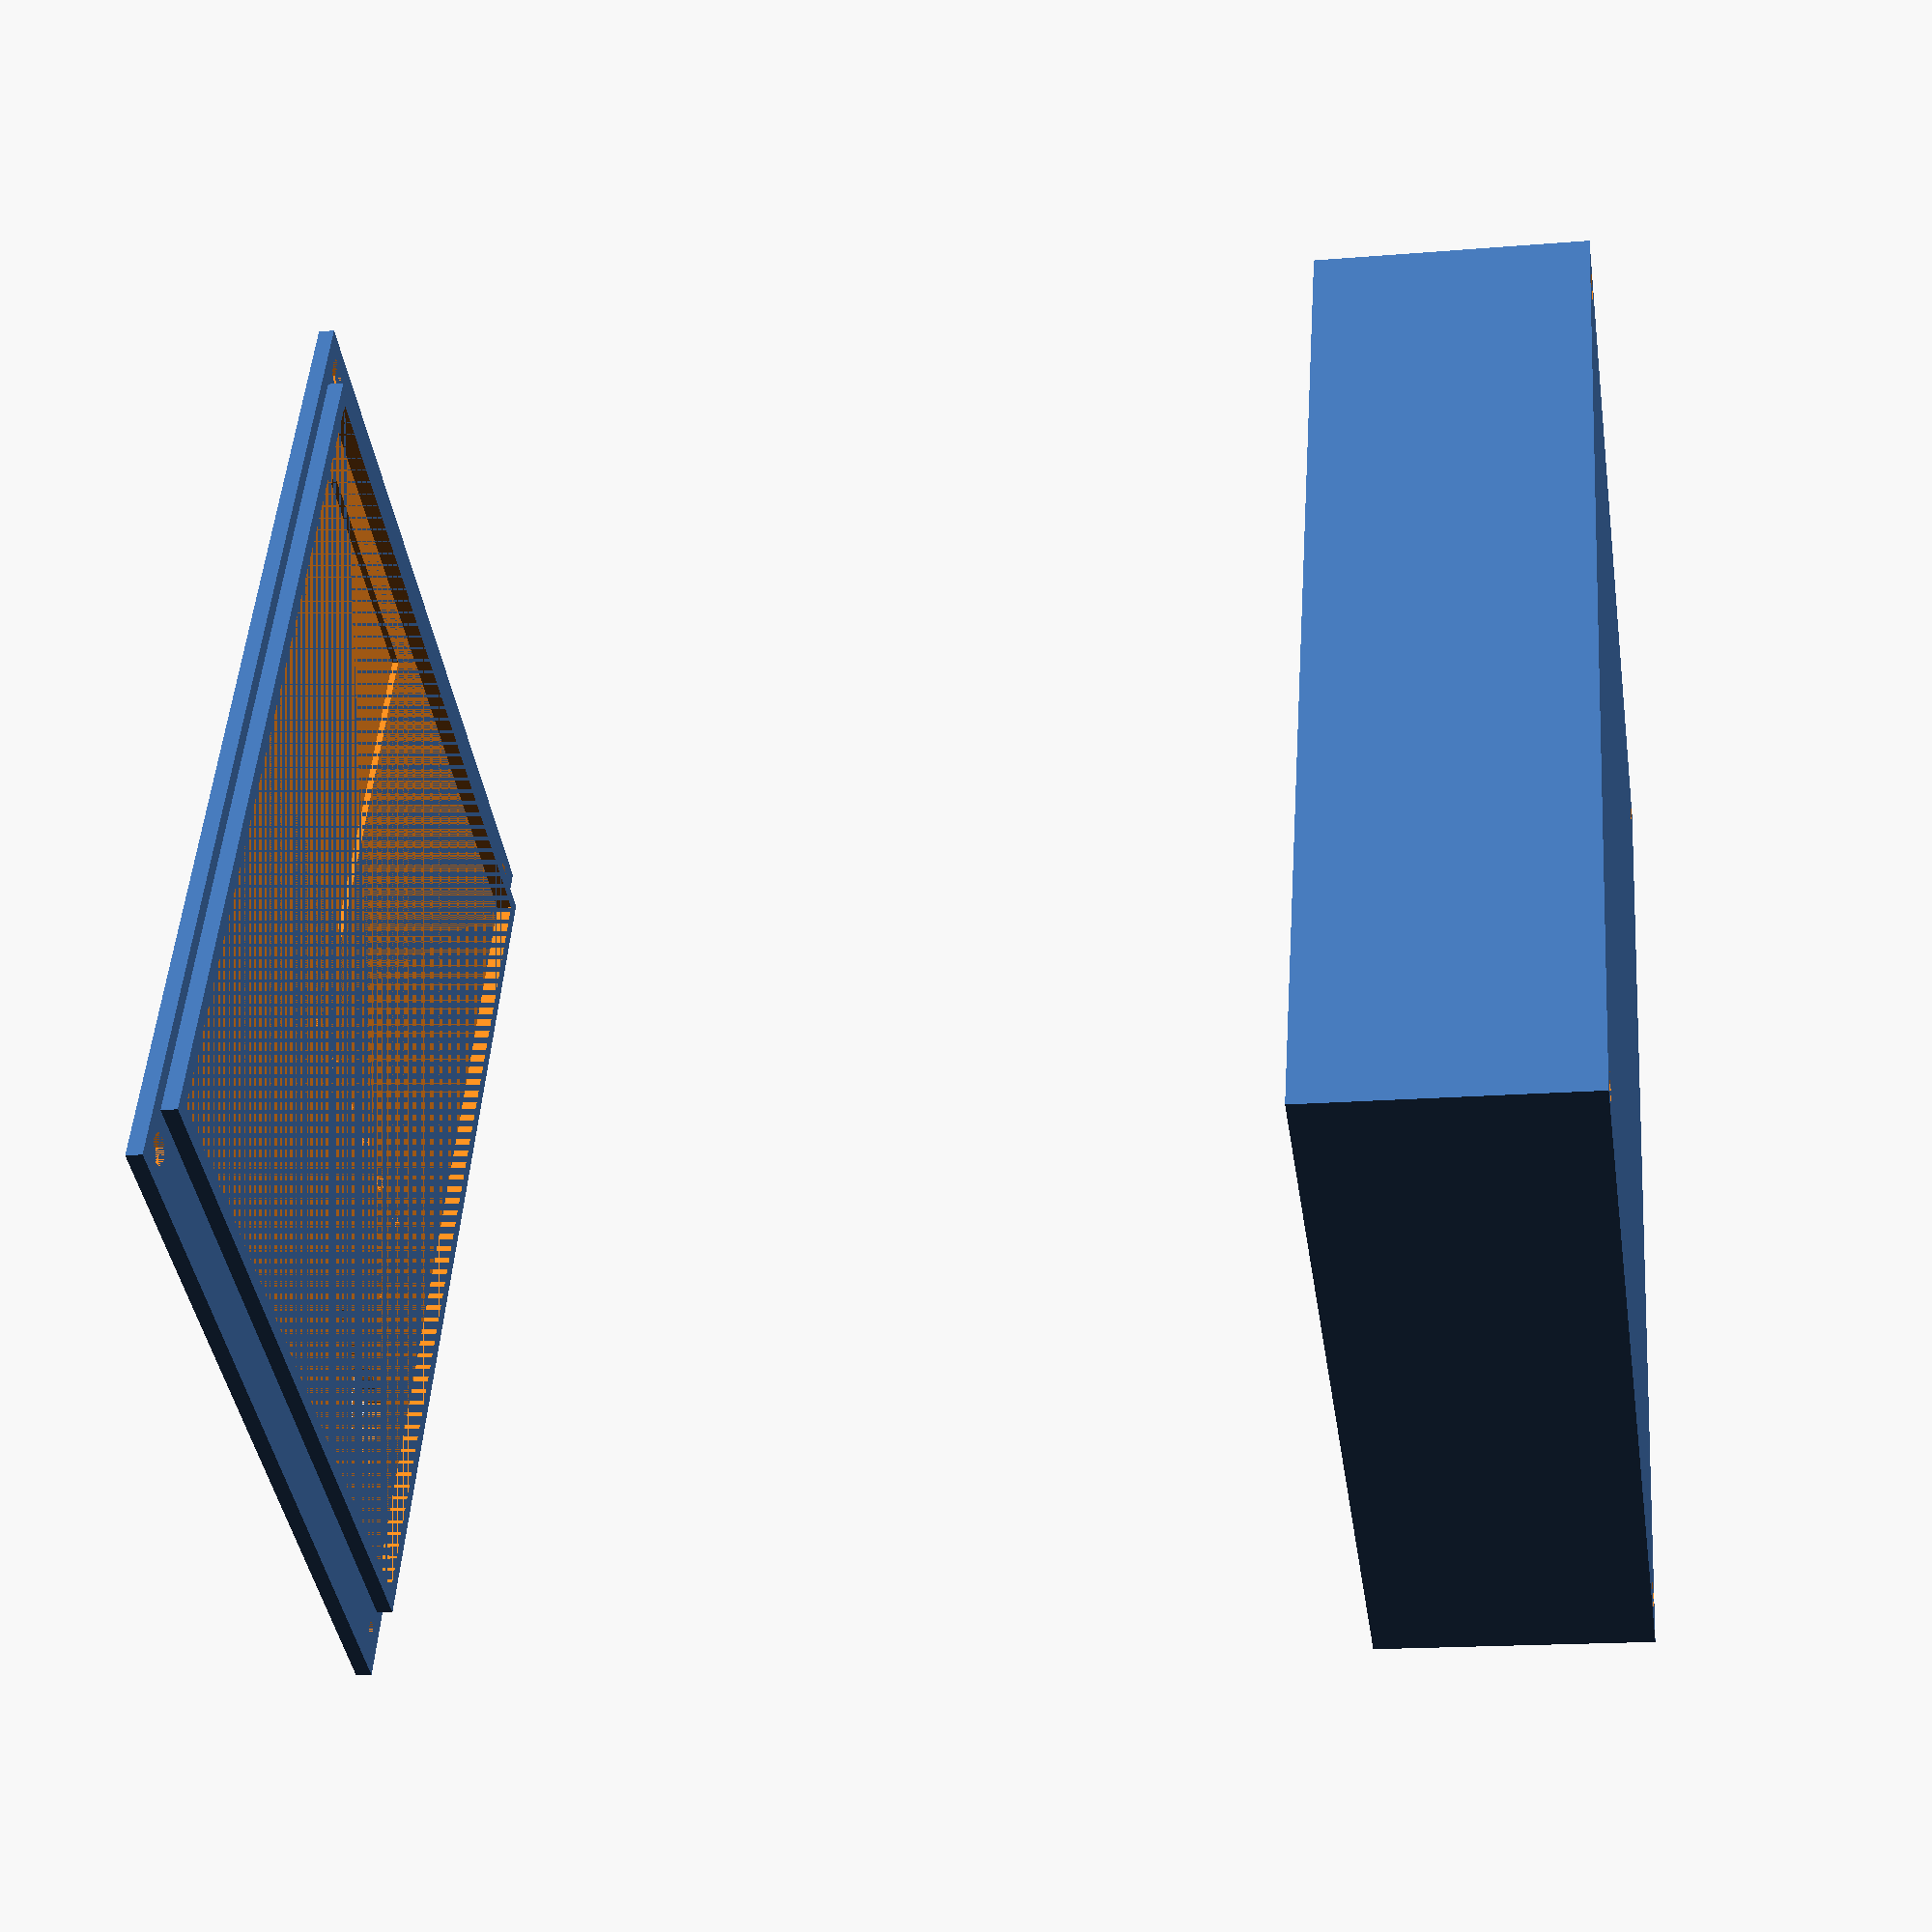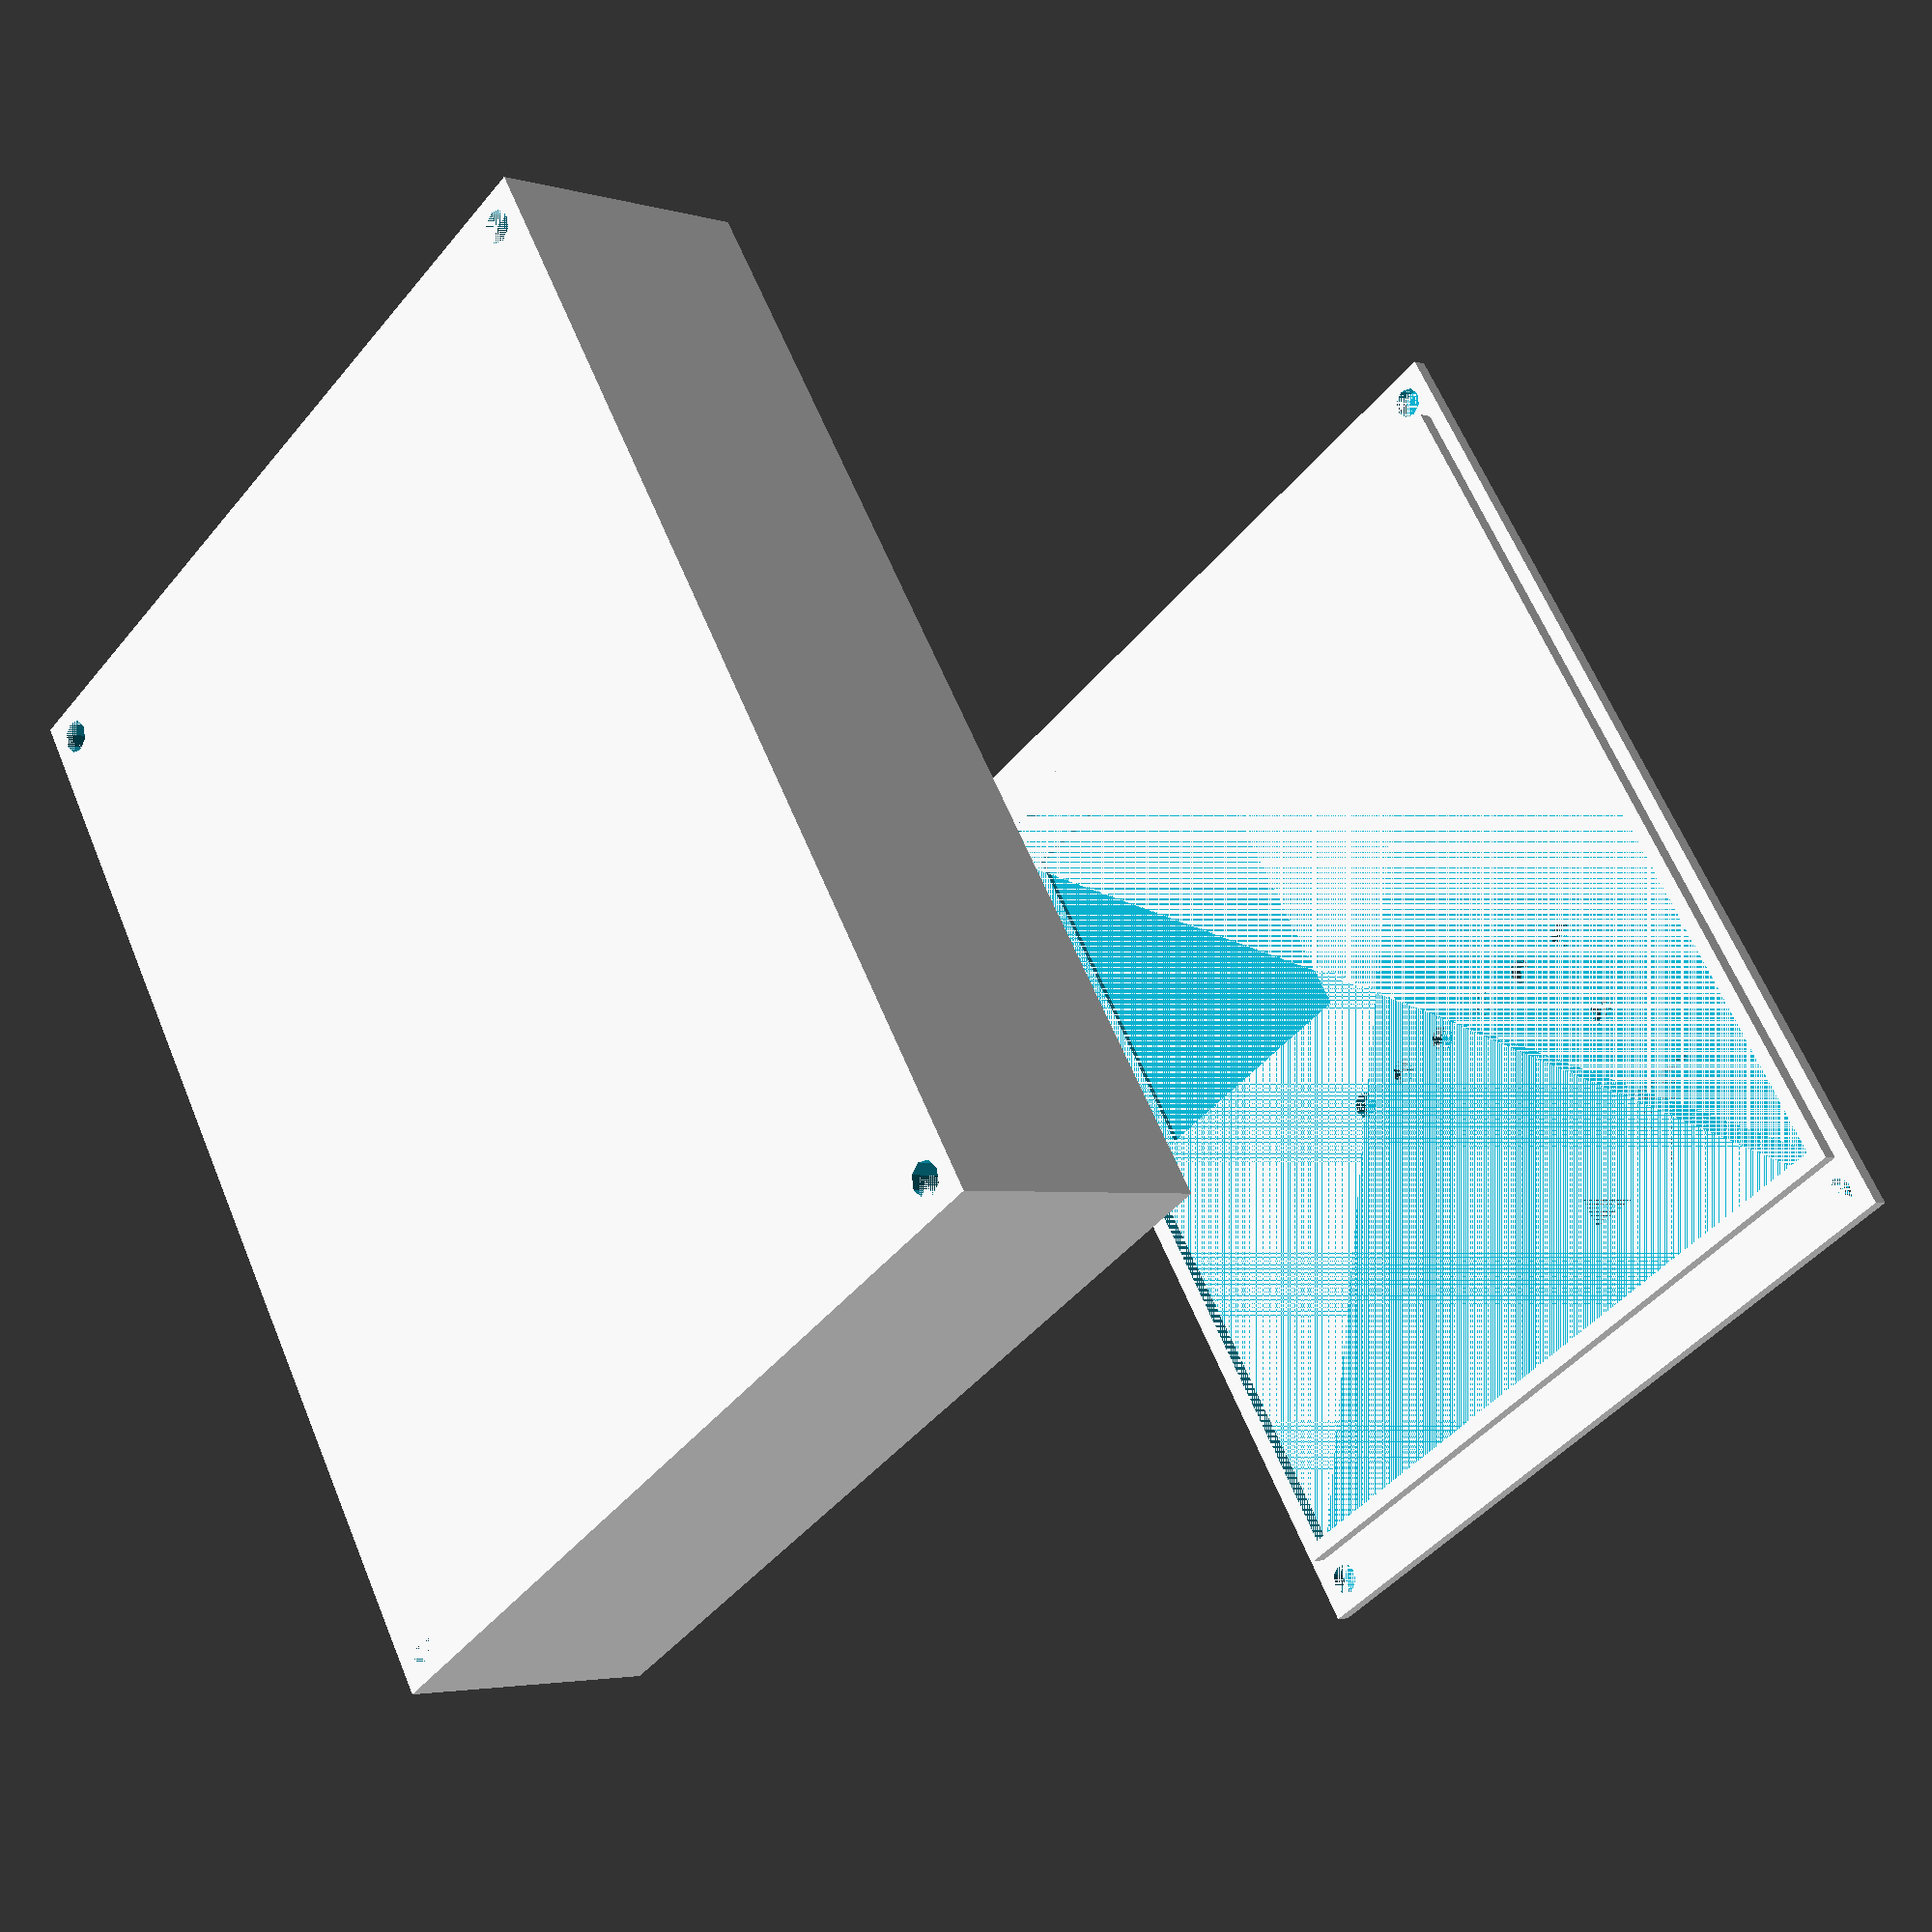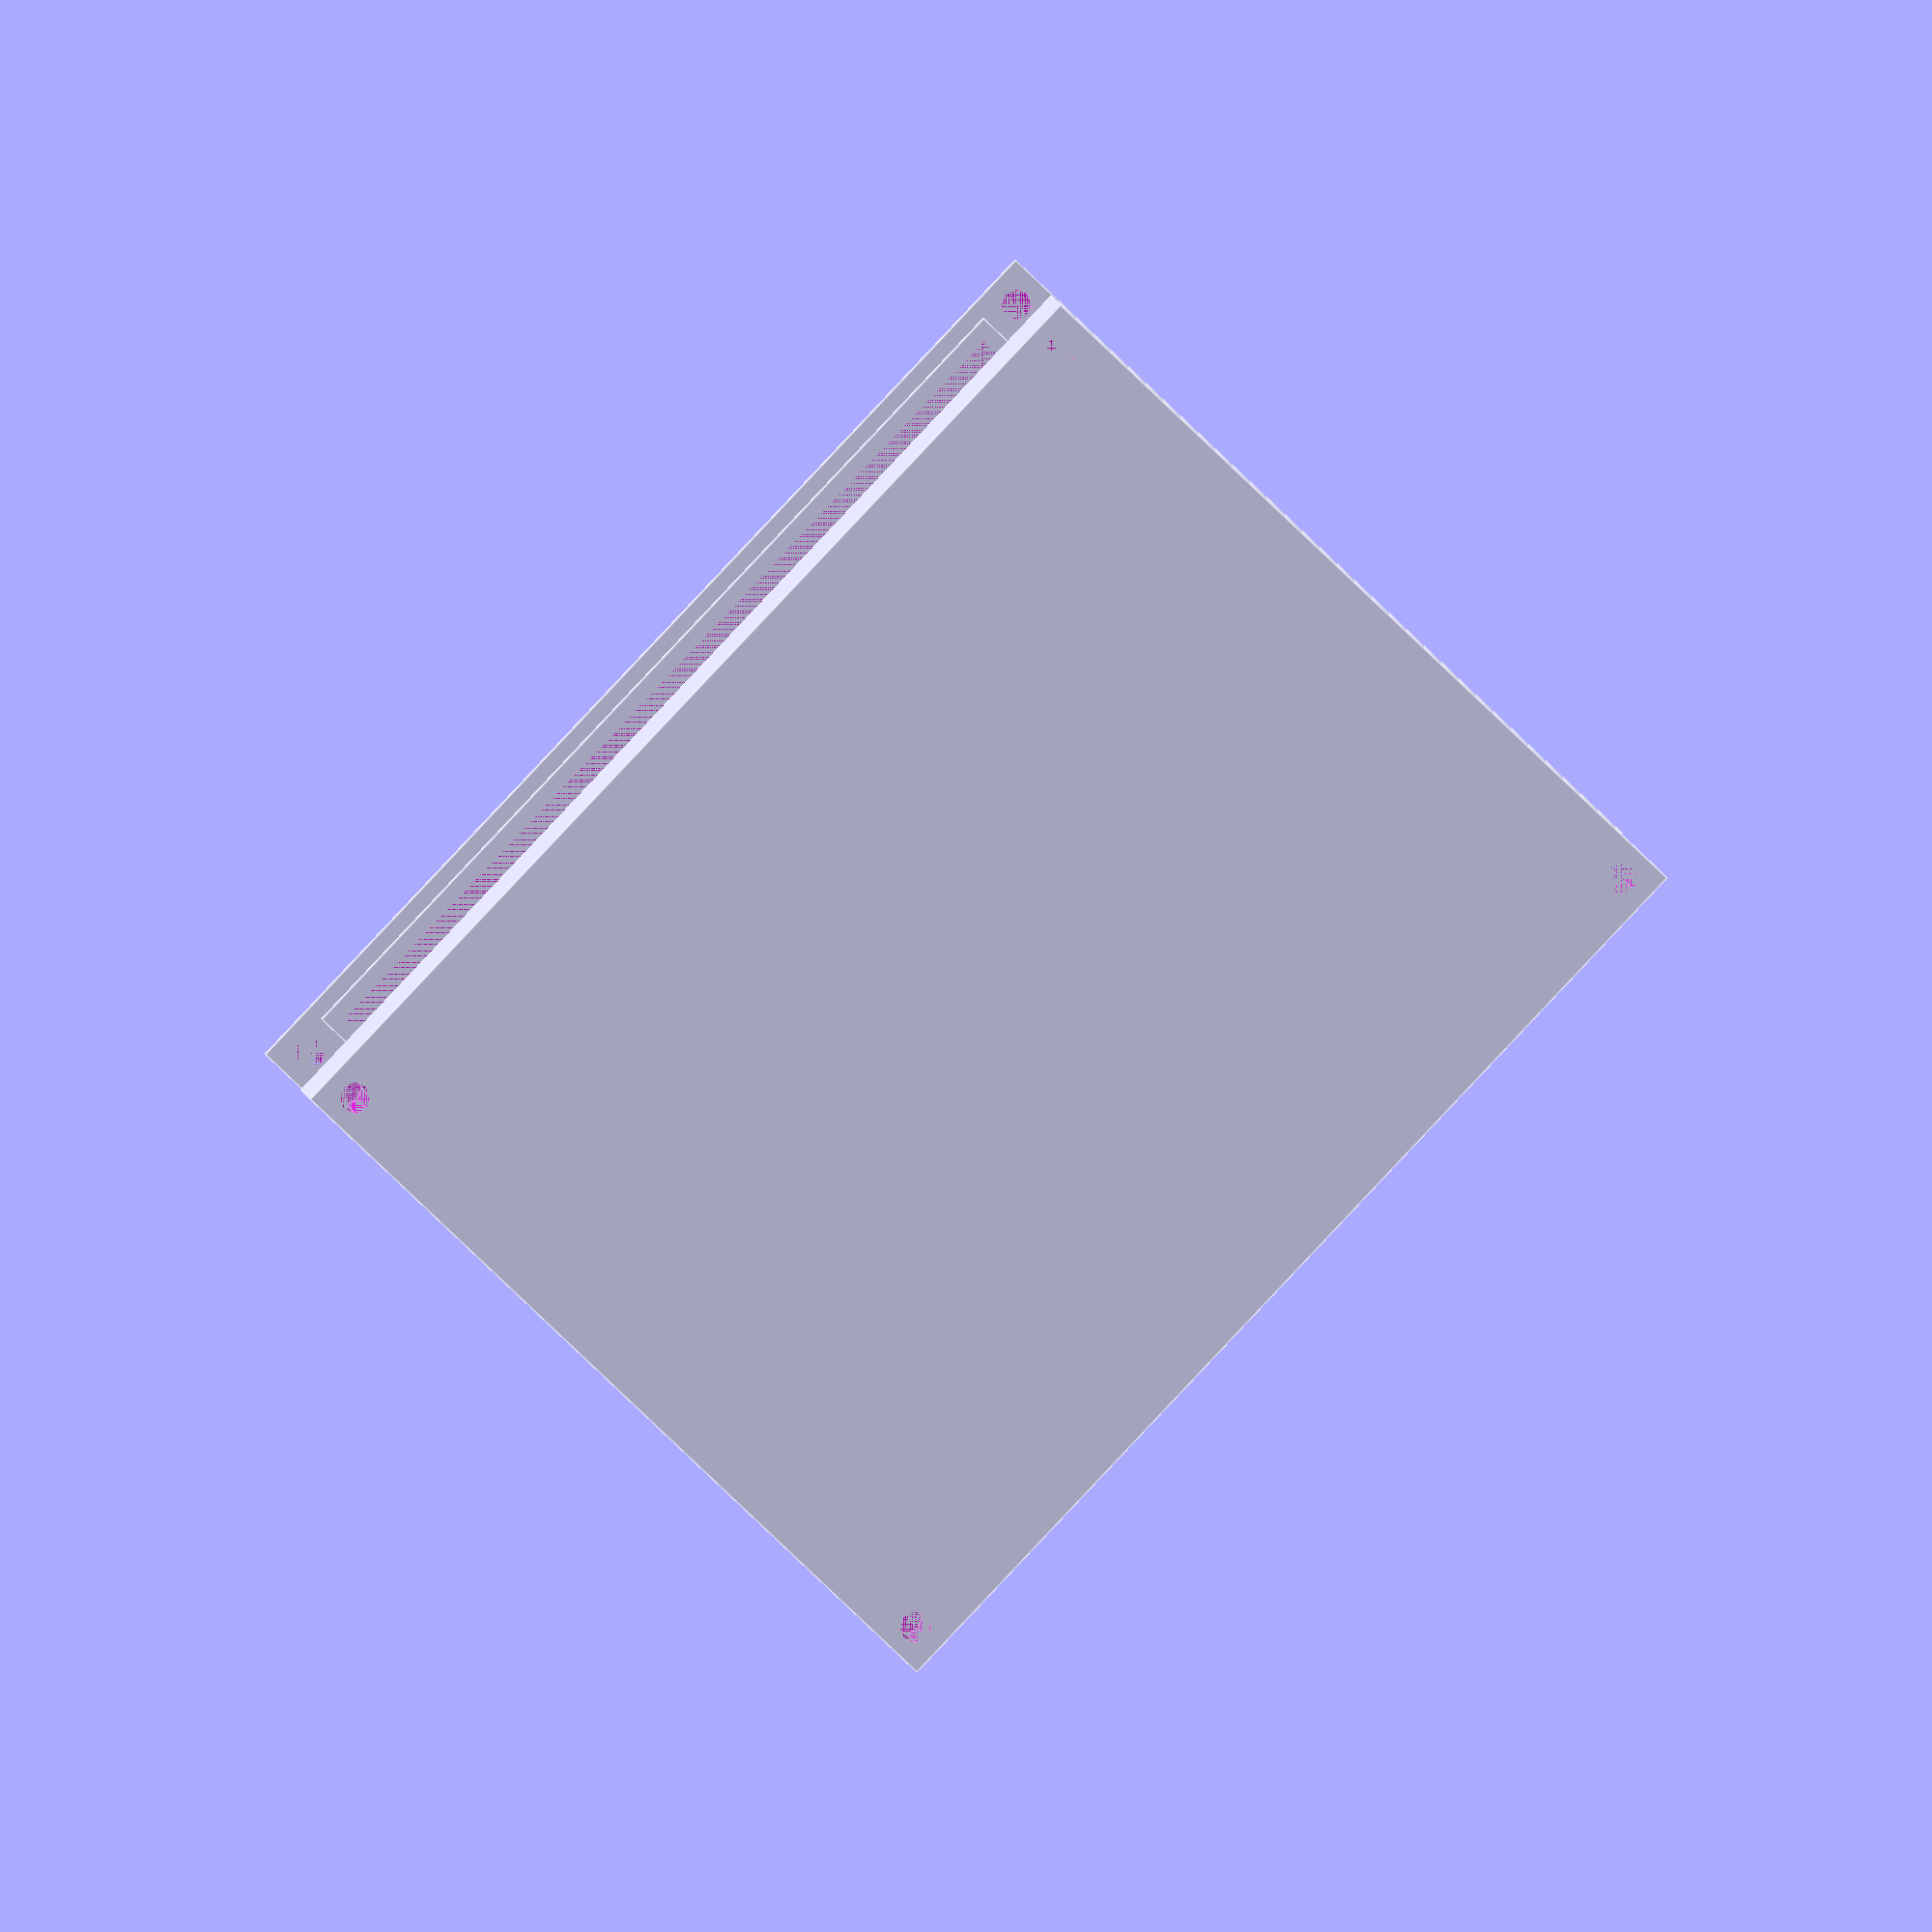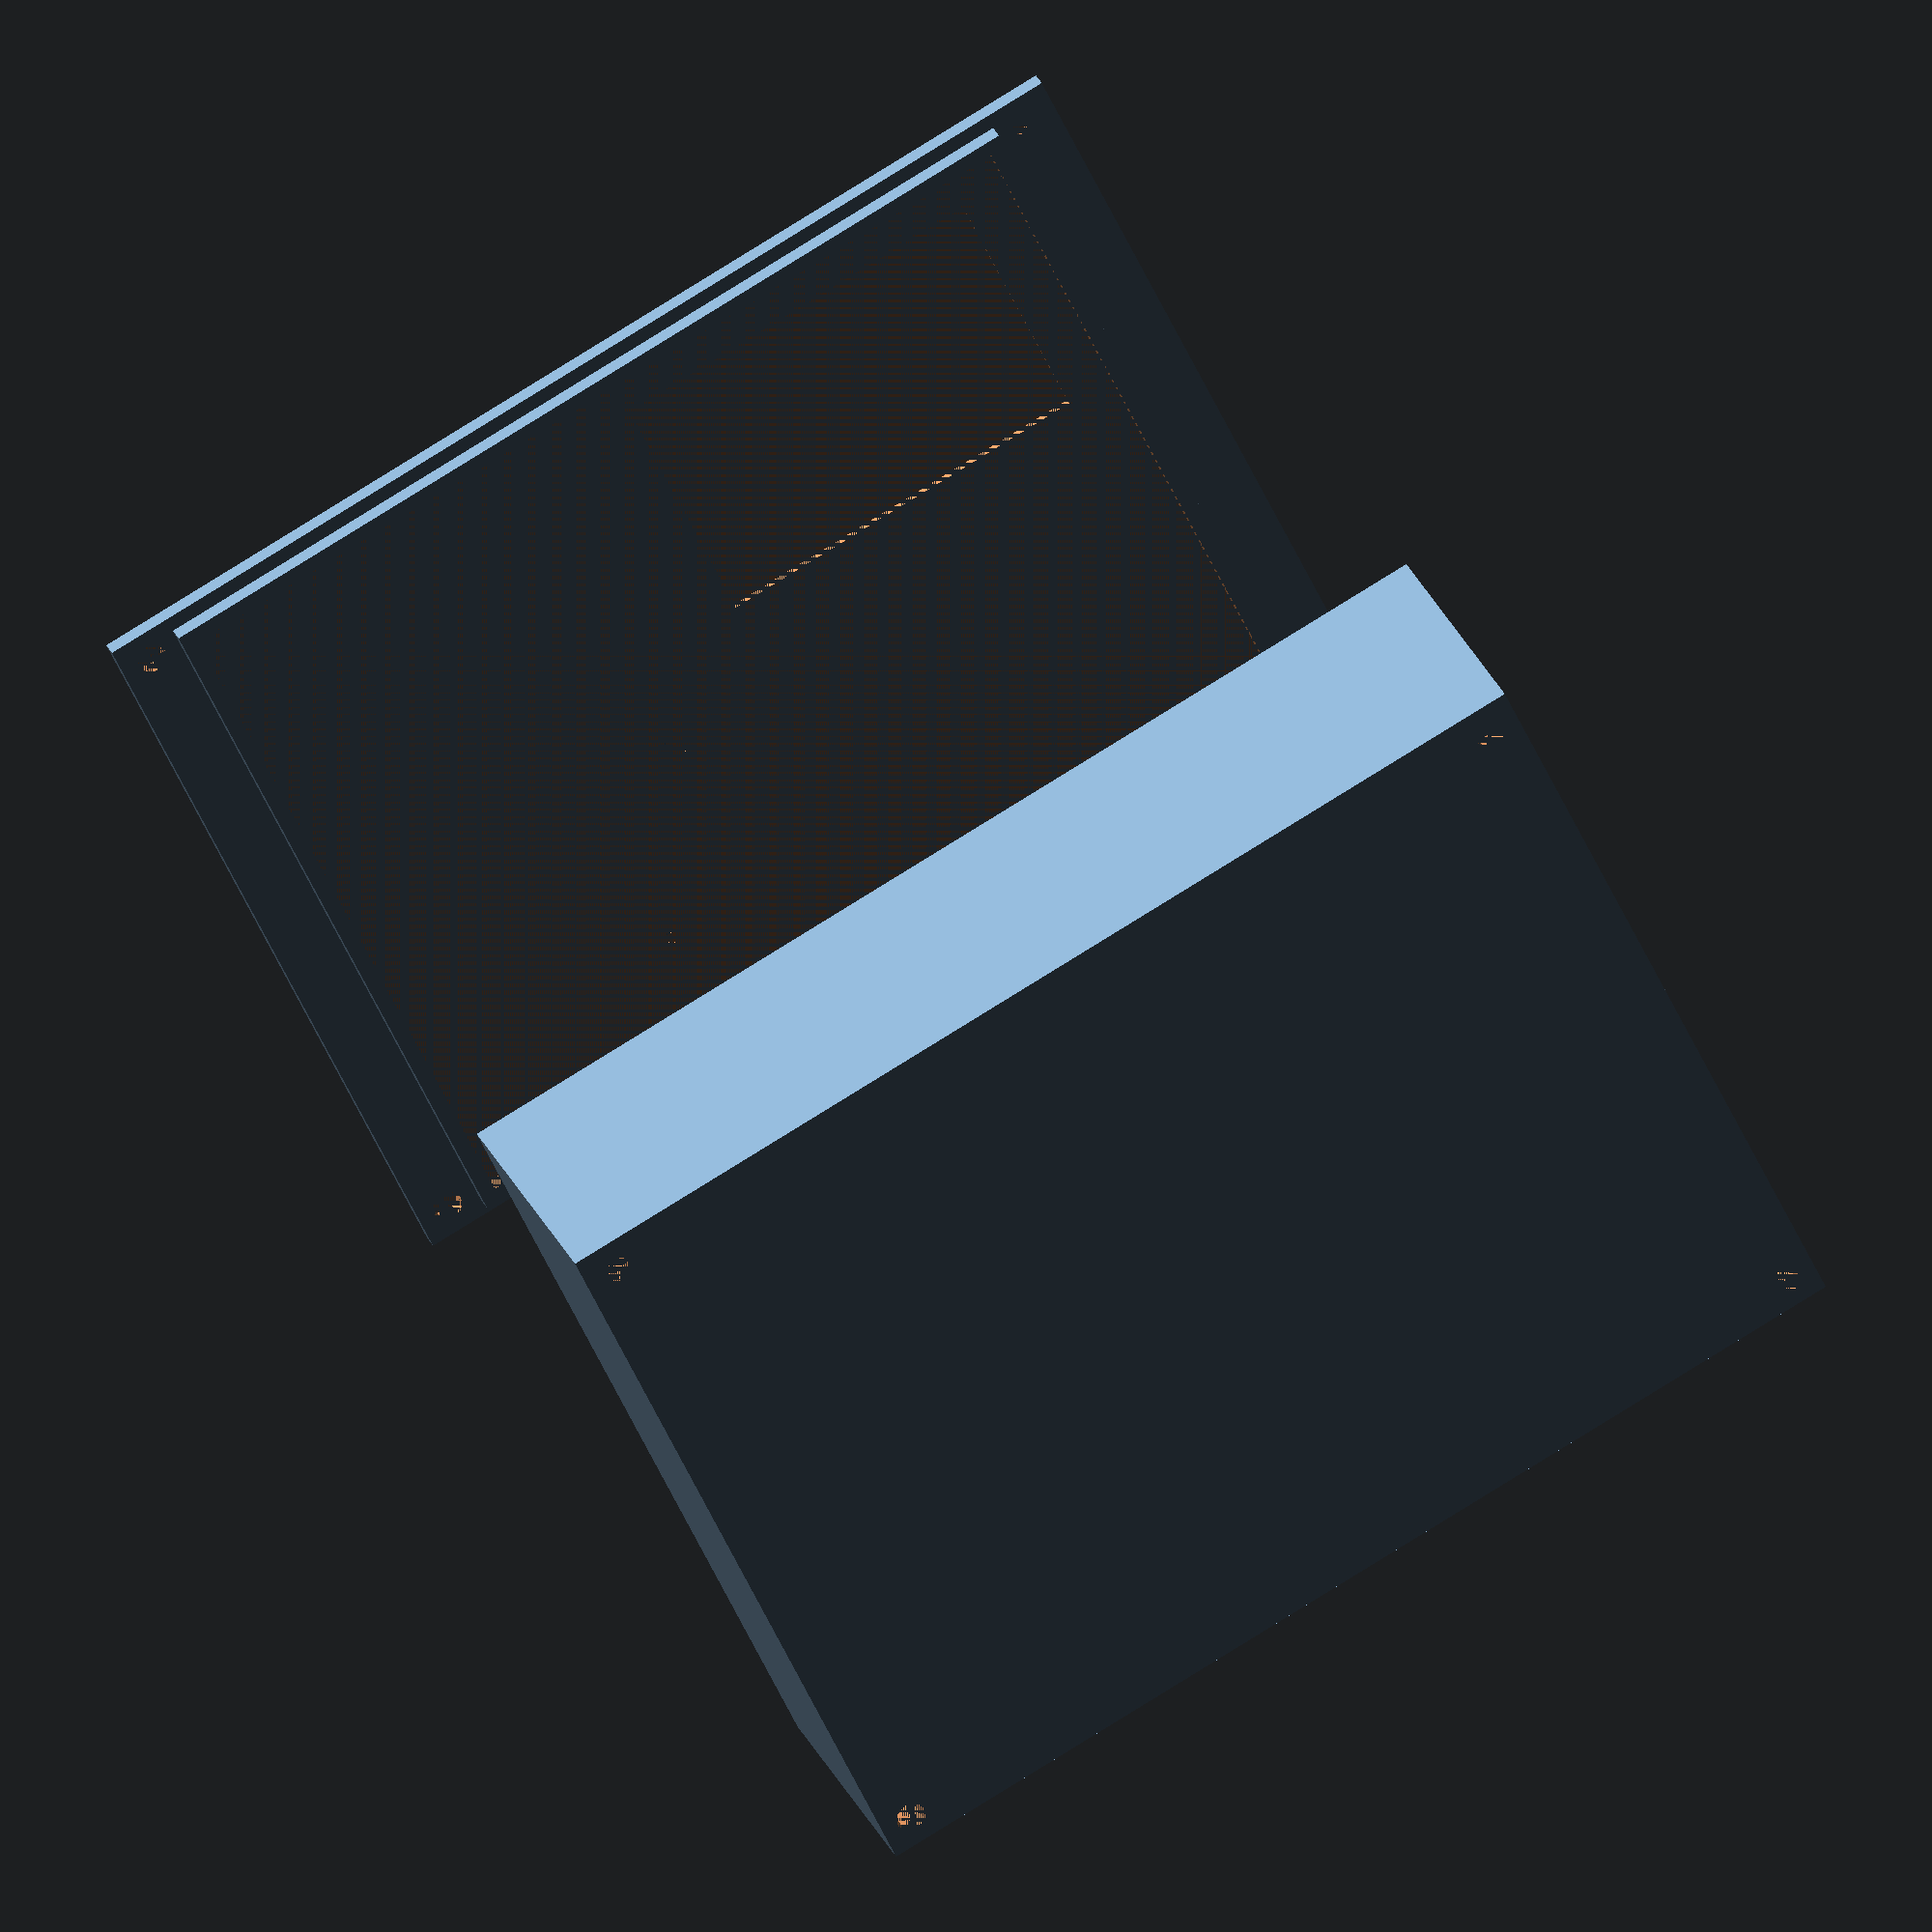
<openscad>
module box_upper(
size_x, // x size of the lid
size_y, // y size of the lid
thickness, // thickness of the lid
screw_offset, // both x and y offset for screw hole from the corner to the center of the hole
screw_hole_size,
rectangle_holes, // array of [x,y, size_x, size_y] - x,y is the ofset to the left upper corner
circle_holes, // array of [x,y, diameter] - x,y is the offset from center

){
    offset_x = thickness;
    offset_y = 2*screw_offset;
    new_x=size_x+2*offset_x;
    new_y=size_y+2*offset_y;
    difference(){
        union(){
            cube([size_x+2*thickness, size_y+4*screw_offset, thickness]);
            //brim
            translate([thickness,2*screw_offset,-thickness])
            difference(){
                    cube([size_x, size_y, thickness]);
                    translate([thickness, thickness,0])
                    cube([size_x-2*thickness, size_y-2*thickness, thickness]);
            }
        }
        // screw holes
        for(screw_x = [screw_offset, new_x-screw_offset]){
            for(screw_y = [screw_offset, new_y - screw_offset]){
                translate([screw_x, screw_y, 0])
                    cylinder(h = thickness, d = screw_hole_size);
            }
        }
        // other holes
        for(object = rectangle_holes){
            translate([object[0]+offset_x, object[1]+offset_y,-object[4]])
                cube([object[2], object[3], thickness]);
        }
        for(object = circle_holes){
            translate([object[0]+offset_x, object[1]+offset_y,0])
                cylinder(h=thickness, d=object[2]);
        }
    }
}

module box_lower(
    size_x, // x size of the box
    size_y, // y size of the box
    size_z, // z size (height) of the box
    thickness, // thickness of the lid
    screw_offset, // both x and y offset for screw hole from the corner to the center of the hole
    screw_hole_size,
    walls, // array of [x,y, size_x, size_y, size_z] - x,y is the offset to the left upper corner
){
    offset_x = thickness;
    offset_y = 2*screw_offset;
    offset_z = thickness;
    new_x=size_x+2*offset_x;
    new_y=size_y+2*offset_y;
    new_z=size_z+offset_z;
    difference(){
        cube([new_x, new_y, new_z]);
        translate([thickness, 2*screw_offset, thickness])
            cube([size_x, size_y, size_z]);
        // screw holes
        for(screw_x = [screw_offset, new_x-screw_offset]){
            for(screw_y = [screw_offset, new_y - screw_offset]){
                translate([screw_x, screw_y, 0])
                    cylinder(h = new_z, d = screw_hole_size);
            }
        }
    }
    for(object = walls){
        translate([object[0]+offset_x, object[1]+offset_y, offset_z])
            cube([object[2], object[3], object[4]]);
    }
}
translate([0,0, 200])
box_upper(
size_x=125,
size_y=150,
thickness=2.5,
screw_offset=5,
screw_hole_size=5,
rectangle_holes=[
    [80, 120, 30, 14,0], // display
    [90, 40, 12, 12,0], // button 
    [10, 10, 43, 61, 1.5] // NFC 
], 
circle_holes=[
    [50,90,4.5], // HP
    [60,90,4.5],
    [70,90,4.5],
    [80,90,4.5],
    [90,90,4.5],
    [100,90,4.5],
    [100,105,4.5],//status
]
);

box_lower(
size_x=125,
size_y=150,
size_z =40,
thickness=2.5,
screw_offset=5,
screw_hole_size=5,
walls=[
    [125-91-2.5, 0, 2.5, 20, 22], // powerbank short
    [125-90,43,91,2.5,22] // powerbonk long
]
);
</openscad>
<views>
elev=196.8 azim=335.4 roll=80.4 proj=p view=solid
elev=3.4 azim=212.5 roll=224.9 proj=p view=solid
elev=358.0 azim=136.6 roll=178.0 proj=o view=edges
elev=149.4 azim=294.3 roll=21.1 proj=o view=solid
</views>
